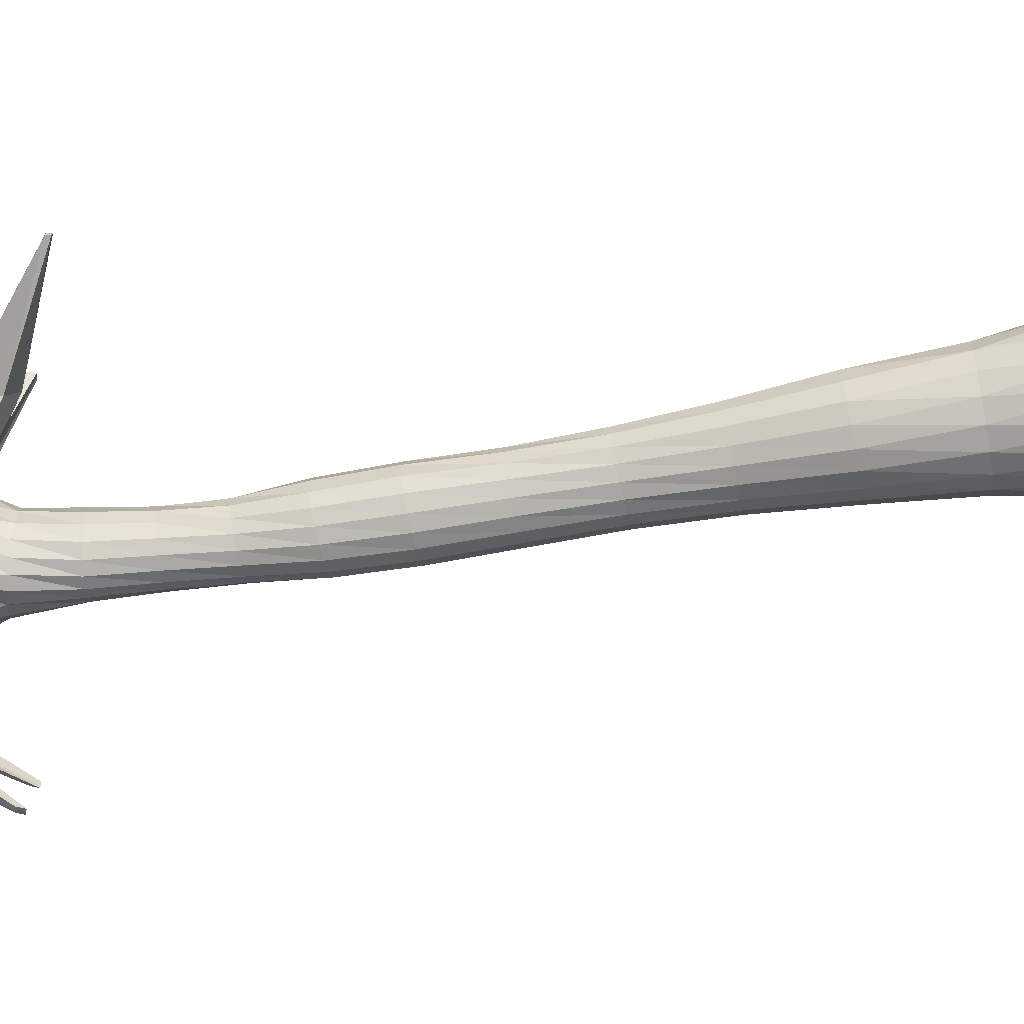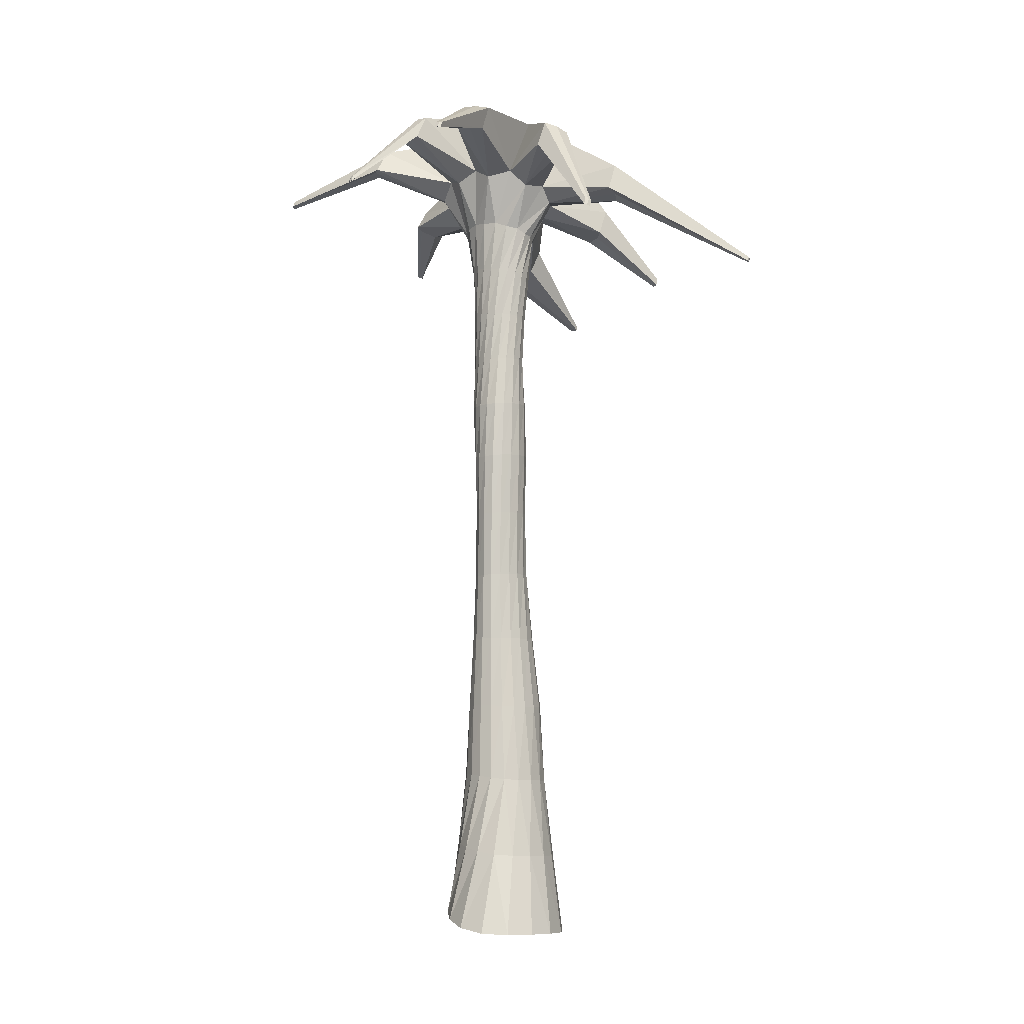
<metadata>
{"format":"obj","ext":"obj","renderer":"f3d","projection":"perspective","resolution":1024,"background":"white","views":[{"elev":-56.0,"azim":-79.4,"up":"+Z"},{"elev":-9.3,"azim":145.1,"up":"+Y"}]}
</metadata>
<code>
v 0.6952 -0.1259 -0.687
v 0.8325 -0.05723 -0.366
v 0.8064 0.04261 -0.04571
v 0.6744 0.1423 0.207
v 0.5076 0.2027 0.3943
v 0.3184 0.2225 0.5324
v 0.1037 0.1996 0.6323
v -0.1482 0.1298 0.6935
v -0.4442 0.02399 0.6837
v -0.7469 -0.08332 0.5445
v -0.9445 -0.137 0.2503
v -0.9784 -0.1479 -0.1132
v -0.8663 -0.1476 -0.4631
v -0.6349 -0.147 -0.7486
v -0.3159 -0.146 -0.9307
v 0.04718 -0.1454 -0.9854
v 0.4054 -0.1455 -0.9057
v 0.4216 0.9538 -0.5904
v 0.5597 0.9943 -0.3813
v 0.5977 1.049 -0.1495
v 0.5534 1.101 0.06831
v 0.4538 1.133 0.2608
v 0.3088 1.137 0.4296
v 0.1161 1.108 0.5783
v -0.1362 1.045 0.7002
v -0.4549 0.9625 0.7349
v -0.7462 0.9109 0.5637
v -0.8945 0.9004 0.2615
v -0.8998 0.9079 -0.05645
v -0.7945 0.917 -0.3404
v -0.6058 0.9228 -0.5663
v -0.3575 0.9259 -0.7142
v -0.07919 0.9285 -0.77
v 0.1939 0.9347 -0.7272
v -0.001352 -0.1073 -0.01757
v 0.00421 2.001 -0.601
v 0.2 2.011 -0.529
v -0.2158 1.998 -0.5996
v -0.4309 1.999 -0.5229
v -0.6136 2.001 -0.3763
v -0.7383 2.001 -0.1721
v -0.7806 1.999 0.06846
v -0.7199 1.996 0.3108
v -0.5512 1.998 0.5034
v -0.3069 2.015 0.5903
v -0.05433 2.048 0.5564
v 0.1557 2.079 0.4448
v 0.3095 2.098 0.2943
v 0.4063 2.099 0.1245
v 0.4467 2.085 -0.05432
v 0.4281 2.06 -0.2333
v 0.3453 2.032 -0.3984
v 0.1737 3.06 -0.431
v 0.01291 3.054 -0.5008
v 0.2961 3.069 -0.318
v 0.3696 3.078 -0.1744
v 0.3866 3.082 -0.01203
v 0.3422 3.078 0.1562
v 0.2344 3.068 0.315
v 0.06636 3.057 0.4435
v -0.1484 3.052 0.5149
v -0.3799 3.059 0.5032
v -0.5832 3.075 0.3973
v -0.7086 3.086 0.2119
v -0.7308 3.085 -0.006276
v -0.6624 3.078 -0.2083
v -0.5303 3.068 -0.3673
v -0.3593 3.059 -0.4716
v -0.1713 3.054 -0.5162
v -0.3139 4.06 -0.3754
v -0.1531 4.052 -0.4161
v -0.4579 4.069 -0.2834
v -0.5671 4.08 -0.1494
v -0.6215 4.088 0.01348
v -0.6058 4.089 0.1821
v -0.5155 4.082 0.3265
v -0.3622 4.067 0.4176
v -0.1742 4.05 0.439
v 0.01394 4.039 0.3923
v 0.1725 4.037 0.2911
v 0.281 4.04 0.1554
v 0.3299 4.045 0.00638
v 0.3187 4.048 -0.1373
v 0.2535 4.049 -0.2611
v 0.1446 4.049 -0.3539
v 0.004599 4.049 -0.4068
v -0.146 5.006 -0.3622
v -0.2891 5.013 -0.3109
v 0.000953 5 -0.3657
v 0.134 4.995 -0.3246
v 0.2375 4.99 -0.243
v 0.2972 4.986 -0.1292
v 0.3028 4.982 0.003933
v 0.2508 4.98 0.1401
v 0.1467 4.983 0.2609
v 0.004473 4.991 0.349
v -0.1564 5.005 0.3905
v -0.3128 5.02 0.3768
v -0.441 5.032 0.3072
v -0.5206 5.038 0.1915
v -0.5399 5.037 0.04977
v -0.5 5.031 -0.09382
v -0.4112 5.022 -0.2183
v -0.479 5.946 -0.04792
v -0.4073 5.94 -0.1881
v -0.4952 5.949 0.1006
v -0.4556 5.945 0.2326
v -0.3677 5.937 0.3282
v -0.2457 5.924 0.376
v -0.1063 5.91 0.3737
v 0.03439 5.898 0.3246
v 0.1606 5.89 0.236
v 0.2564 5.888 0.1181
v 0.3075 5.889 -0.01543
v 0.3044 5.894 -0.1477
v 0.2459 5.899 -0.2611
v 0.1404 5.906 -0.3411
v 0.00289 5.913 -0.3769
v -0.1478 5.922 -0.3626
v -0.2908 5.931 -0.2971
v -0.4964 6.82 -0.02441
v -0.4284 6.811 -0.1883
v -0.3091 6.8 -0.3146
v -0.1597 6.788 -0.3881
v -0.003773 6.777 -0.4062
v 0.1376 6.767 -0.3725
v 0.2464 6.76 -0.2935
v 0.309 6.753 -0.1797
v 0.3205 6.747 -0.04623
v 0.2834 6.745 0.09129
v 0.2059 6.747 0.2188
v 0.09886 6.757 0.3245
v -0.02912 6.772 0.398
v -0.1709 6.79 0.4268
v -0.3125 6.807 0.3963
v -0.4287 6.818 0.3003
v -0.494 6.822 0.1511
v -0.4714 7.618 0.1641
v -0.393 7.619 0.3262
v -0.2612 7.612 0.4335
v -0.1054 7.599 0.4664
v 0.04362 7.582 0.4283
v 0.1645 7.564 0.337
v 0.2514 7.549 0.2138
v 0.3043 7.541 0.07496
v 0.3191 7.539 -0.06664
v 0.2902 7.54 -0.1977
v 0.2174 7.544 -0.3047
v 0.107 7.55 -0.3751
v -0.02938 7.557 -0.3996
v -0.1751 7.568 -0.3733
v -0.311 7.582 -0.2961
v -0.4171 7.596 -0.172
v -0.4734 7.607 -0.01177
v -0.3204 8.321 0.3223
v -0.4027 8.311 0.1906
v -0.4325 8.298 0.03675
v -0.4039 8.283 -0.1145
v -0.3246 8.27 -0.2408
v -0.2104 8.26 -0.3259
v -0.08131 8.255 -0.3613
v 0.04339 8.254 -0.3465
v 0.1481 8.254 -0.2873
v 0.2223 8.257 -0.1931
v 0.2614 8.263 -0.0751
v 0.2653 8.273 0.05509
v 0.2343 8.287 0.1855
v 0.1675 8.302 0.3021
v 0.06614 8.314 0.3882
v -0.06114 8.323 0.4265
v -0.1971 8.325 0.4041
v -0.01287 9.005 0.4345
v -0.1528 8.99 0.4328
v 0.1037 9.012 0.3759
v 0.1873 9.008 0.2768
v 0.2331 8.998 0.1537
v 0.243 8.982 0.02243
v 0.2192 8.966 -0.1039
v 0.1655 8.951 -0.2145
v 0.08293 8.94 -0.2992
v -0.02447 8.931 -0.3488
v -0.1487 8.923 -0.3544
v -0.2747 8.915 -0.31
v -0.3829 8.912 -0.2142
v -0.4507 8.916 -0.07446
v -0.4589 8.928 0.0892
v -0.401 8.947 0.2467
v -0.2896 8.969 0.3667
v -0.1398 9.611 0.4974
v 0.01588 9.655 0.4758
v -0.3141 9.568 0.44
v -0.4581 9.531 0.3064
v -0.5338 9.519 0.1271
v -0.529 9.52 -0.05619
v -0.4594 9.536 -0.2092
v -0.3501 9.558 -0.317
v -0.2224 9.574 -0.3729
v -0.09734 9.592 -0.3786
v 0.01736 9.608 -0.3403
v 0.1133 9.633 -0.2625
v 0.1899 9.654 -0.1526
v 0.2345 9.679 -0.01862
v 0.2454 9.689 0.1275
v 0.211 9.694 0.2708
v 0.1361 9.679 0.3932
v 0.2876 10.36 0.2992
v 0.2119 10.35 0.4674
v 0.2925 10.39 0.1089
v 0.268 10.36 -0.07991
v 0.1714 10.35 -0.2437
v 0.05519 10.29 -0.3653
v -0.09939 10.27 -0.4309
v -0.2357 10.21 -0.4415
v -0.3704 10.19 -0.3908
v -0.4743 10.16 -0.2955
v -0.5609 10.15 -0.1534
v -0.5989 10.12 0.02767
v -0.5831 10.11 0.2231
v -0.4927 10.14 0.4196
v -0.3189 10.15 0.5673
v -0.1146 10.24 0.6287
v 0.08672 10.28 0.5884
v 0.4881 11.13 0.5003
v 0.4376 10.92 0.7737
v 0.149 10.96 0.965
v -0.1515 10.68 0.9964
v -0.4863 10.71 0.8509
v -0.6386 10.51 0.5759
v -0.706 10.53 0.3437
v -0.7881 10.66 0.07508
v -0.7734 10.62 -0.1894
v -0.7416 10.75 -0.4096
v -0.5627 10.71 -0.6139
v -0.3878 10.91 -0.6914
v -0.06482 10.87 -0.691
v 0.1281 11.09 -0.5685
v 0.3878 11.01 -0.362
v 0.4318 11.16 -0.08734
v 0.5384 11.03 0.2098
v -0.08276 12.03 0.2537
v -0.04061 11.95 0.4791
v -0.1306 12.04 0.0297
v -0.2289 12.03 -0.1805
v -0.3783 12 -0.3433
v -0.5685 11.94 -0.4371
v -0.7655 11.87 -0.4547
v -0.9359 11.8 -0.3994
v -1.059 11.74 -0.2775
v -1.123 11.68 -0.1003
v -1.129 11.65 0.1209
v -1.083 11.68 0.3623
v -0.9746 11.74 0.5708
v -0.8054 11.78 0.7114
v -0.5947 11.83 0.7808
v -0.3238 11.82 0.7964
v -0.1634 11.94 0.6608
v -0.6675 11.95 0.1495
v -0.1379 11.1 2.029
v -0.004272 11.15 2.003
v 0.1742 10.86 1.97
v -0.3882 11.02 1.949
v -0.1294 10.74 1.93
v 0.07599 10.83 2.003
v 1.082 11.71 1.458
v 1.147 11.73 1.334
v 0.9203 11.64 1.557
v 1.236 11.33 1.417
v 1.373 11.37 1.245
v 1.348 11.36 1.345
v 1.254 11.87 0.03863
v 1.293 11.89 0.2076
v 1.403 11.55 0.03586
v 1.257 11.86 0.376
v 1.408 11.54 0.3787
v 1.446 11.57 0.2092
v 0.85 11.77 -1.052
v 0.9855 11.81 -0.9069
v 0.9822 11.41 -1.088
v 1.071 11.83 -0.7283
v 1.202 11.47 -0.7657
v 1.117 11.45 -0.9439
v -0.1948 11.45 -1.568
v -0.02529 11.52 -1.553
v -0.05018 11.08 -1.591
v 0.1328 11.57 -1.468
v 0.2735 11.2 -1.49
v 0.1202 11.15 -1.573
v -1.36 11.01 -1.403
v -1.241 11.07 -1.521
v -1.232 10.64 -1.423
v -1.091 11.12 -1.568
v -0.9633 10.76 -1.588
v -1.113 10.7 -1.54
v -1.769 10.73 -0.2012
v -1.766 10.75 -0.3975
v -1.633 10.37 -0.227
v -1.699 10.79 -0.553
v -1.562 10.43 -0.5782
v -1.63 10.39 -0.4232
v -1.156 10.4 1.472
v -1.154 10.31 1.413
v -1.084 10.15 1.452
v -1.222 10.28 1.234
v -1.456 10.44 0.8858
v -1.312 10.13 0.9145
v -1.166 10.04 1.201
v -1.107 10.08 1.374
v -0.3397 10.32 2.774
v -0.3797 10.31 2.777
v -0.4195 10.3 2.765
v -0.4494 10.37 2.774
v -0.4094 10.38 2.787
v -0.3689 10.39 2.784
v -2.497 9.438 1.437
v -2.512 9.431 1.412
v -2.531 9.431 1.373
v -2.537 9.43 1.333
v -2.55 9.482 1.341
v -2.545 9.482 1.38
v -2.525 9.483 1.42
v -2.511 9.49 1.444
v -2.61 9.727 -0.597
v -2.609 9.732 -0.6412
v -2.593 9.742 -0.6797
v -2.626 9.827 -0.6733
v -2.641 9.817 -0.6347
v -2.643 9.812 -0.5905
v -2.199 9.39 -3.27
v -2.181 9.398 -3.288
v -2.157 9.408 -3.296
v -2.177 9.464 -3.292
v -2.201 9.454 -3.284
v -2.219 9.445 -3.266
v 0.2901 9.91 -2.747
v 0.3299 9.924 -2.743
v 0.368 9.937 -2.723
v 0.3361 10.02 -2.715
v 0.298 10.01 -2.735
v 0.2582 9.994 -2.739
v 2.19 10.94 -1.838
v 2.219 10.95 -1.807
v 2.238 10.95 -1.767
v 2.208 11.03 -1.759
v 2.189 11.03 -1.799
v 2.16 11.02 -1.831
v 2.387 10.73 0.2781
v 2.393 10.73 0.3209
v 2.385 10.72 0.3608
v 2.363 10.81 0.3287
v 2.354 10.8 0.3686
v 2.357 10.81 0.2858
v 2.052 11.06 2.701
v 2.031 11.05 2.729
v 2.003 11.03 2.746
v 2.026 11.13 2.708
v 1.977 11.11 2.753
v 2.005 11.12 2.736
f 35 1 2
f 35 2 3
f 35 3 4
f 35 4 5
f 35 5 6
f 35 6 7
f 35 7 8
f 35 8 9
f 35 9 10
f 35 10 11
f 35 11 12
f 35 12 13
f 35 13 14
f 35 14 15
f 35 15 16
f 35 16 17
f 17 1 35
f 257 241 240
f 257 240 242
f 257 242 243
f 257 243 244
f 257 244 245
f 257 245 246
f 257 246 247
f 257 247 248
f 257 248 249
f 257 249 250
f 257 250 251
f 257 251 252
f 257 252 253
f 257 253 254
f 257 254 255
f 257 255 256
f 257 256 241
f 353 352 357
f 352 355 357
f 354 353 356
f 353 357 356
f 265 264 355
f 264 357 355
f 264 266 357
f 266 356 357
f 266 267 356
f 267 354 356
f 268 265 355
f 268 355 352
f 267 269 353
f 267 353 354
f 269 268 352
f 269 352 353
f 347 346 351
f 347 351 349
f 348 347 350
f 347 349 350
f 270 271 351
f 271 349 351
f 272 270 351
f 272 351 346
f 273 274 350
f 274 348 350
f 271 273 349
f 273 350 349
f 274 275 348
f 275 347 348
f 275 272 346
f 275 346 347
f 341 340 344
f 340 345 344
f 342 341 344
f 342 344 343
f 276 277 345
f 277 344 345
f 278 276 345
f 278 345 340
f 277 279 343
f 277 343 344
f 279 280 343
f 280 342 343
f 280 281 342
f 281 341 342
f 281 278 340
f 281 340 341
f 335 334 339
f 335 339 338
f 336 335 337
f 335 338 337
f 282 283 338
f 282 338 339
f 284 282 339
f 284 339 334
f 283 285 337
f 283 337 338
f 285 286 337
f 286 336 337
f 286 287 336
f 287 335 336
f 287 284 335
f 284 334 335
f 329 328 333
f 329 333 332
f 330 329 332
f 330 332 331
f 288 289 333
f 289 332 333
f 290 288 333
f 290 333 328
f 289 291 331
f 289 331 332
f 291 292 331
f 292 330 331
f 292 293 330
f 293 329 330
f 293 290 328
f 293 328 329
f 323 322 327
f 323 327 326
f 324 323 326
f 324 326 325
f 294 295 327
f 295 326 327
f 296 294 327
f 296 327 322
f 295 297 325
f 295 325 326
f 297 298 325
f 298 324 325
f 298 299 324
f 299 323 324
f 299 296 322
f 299 322 323
f 315 314 320
f 314 321 320
f 316 315 319
f 315 320 319
f 317 316 318
f 316 319 318
f 300 301 321
f 301 320 321
f 302 300 321
f 302 321 314
f 301 303 320
f 303 319 320
f 303 304 319
f 304 318 319
f 304 305 318
f 305 317 318
f 305 306 316
f 305 316 317
f 306 307 315
f 306 315 316
f 307 302 314
f 307 314 315
f 309 308 313
f 309 313 312
f 310 309 312
f 310 312 311
f 259 258 313
f 258 312 313
f 260 259 313
f 260 313 308
f 258 261 312
f 261 311 312
f 261 262 311
f 262 310 311
f 262 263 309
f 262 309 310
f 263 260 308
f 263 308 309
f 228 227 307
f 227 302 307
f 229 228 306
f 228 307 306
f 230 229 305
f 229 306 305
f 250 230 304
f 230 305 304
f 251 250 304
f 251 304 303
f 252 251 303
f 252 303 301
f 227 253 300
f 227 300 302
f 253 252 300
f 252 301 300
f 231 230 296
f 231 296 299
f 232 231 298
f 231 299 298
f 248 232 297
f 232 298 297
f 249 248 297
f 249 297 295
f 230 250 294
f 230 294 296
f 250 249 294
f 249 295 294
f 233 232 290
f 233 290 293
f 234 233 292
f 233 293 292
f 246 234 291
f 234 292 291
f 247 246 291
f 247 291 289
f 232 248 288
f 232 288 290
f 248 247 288
f 247 289 288
f 235 234 284
f 235 284 287
f 236 235 286
f 235 287 286
f 244 236 285
f 236 286 285
f 245 244 285
f 245 285 283
f 234 246 282
f 234 282 284
f 246 245 282
f 245 283 282
f 237 236 278
f 237 278 281
f 238 237 280
f 237 281 280
f 242 238 279
f 238 280 279
f 243 242 279
f 243 279 277
f 236 244 276
f 236 276 278
f 244 243 276
f 243 277 276
f 239 238 272
f 239 272 275
f 223 239 274
f 239 275 274
f 240 241 273
f 240 273 271
f 241 223 273
f 223 274 273
f 238 242 270
f 238 270 272
f 242 240 270
f 240 271 270
f 224 223 268
f 224 268 269
f 225 224 267
f 224 269 267
f 223 241 265
f 223 265 268
f 255 225 266
f 225 267 266
f 256 255 266
f 256 266 264
f 241 256 265
f 256 264 265
f 226 225 260
f 226 260 263
f 227 226 262
f 226 263 262
f 253 227 261
f 227 262 261
f 254 253 261
f 254 261 258
f 225 255 259
f 225 259 260
f 255 254 258
f 255 258 259
f 207 206 239
f 207 239 223
f 206 208 239
f 208 238 239
f 208 209 237
f 208 237 238
f 209 210 237
f 210 236 237
f 210 211 235
f 210 235 236
f 211 212 235
f 212 234 235
f 212 213 233
f 212 233 234
f 213 214 233
f 214 232 233
f 214 215 231
f 214 231 232
f 215 216 231
f 216 230 231
f 216 217 230
f 217 229 230
f 217 218 229
f 218 228 229
f 218 219 228
f 219 227 228
f 219 220 227
f 220 226 227
f 220 221 226
f 221 225 226
f 221 222 225
f 222 224 225
f 222 207 224
f 207 223 224
f 189 190 222
f 190 207 222
f 191 189 221
f 189 222 221
f 192 191 220
f 191 221 220
f 193 192 219
f 192 220 219
f 194 193 218
f 193 219 218
f 195 194 217
f 194 218 217
f 196 195 216
f 195 217 216
f 197 196 215
f 196 216 215
f 198 197 214
f 197 215 214
f 199 198 213
f 198 214 213
f 200 199 212
f 199 213 212
f 201 200 211
f 200 212 211
f 202 201 210
f 201 211 210
f 203 202 209
f 202 210 209
f 204 203 208
f 203 209 208
f 205 204 206
f 204 208 206
f 190 205 207
f 205 206 207
f 173 172 190
f 172 205 190
f 172 174 205
f 174 204 205
f 174 175 204
f 175 203 204
f 175 176 203
f 176 202 203
f 176 177 202
f 177 201 202
f 177 178 201
f 178 200 201
f 178 179 200
f 179 199 200
f 179 180 199
f 180 198 199
f 180 181 198
f 181 197 198
f 181 182 197
f 182 196 197
f 182 183 196
f 183 195 196
f 183 184 195
f 184 194 195
f 184 185 194
f 185 193 194
f 185 186 193
f 186 192 193
f 186 187 192
f 187 191 192
f 187 188 191
f 188 189 191
f 188 173 189
f 173 190 189
f 156 155 188
f 155 173 188
f 157 156 187
f 156 188 187
f 158 157 186
f 157 187 186
f 159 158 185
f 158 186 185
f 160 159 184
f 159 185 184
f 161 160 183
f 160 184 183
f 162 161 182
f 161 183 182
f 163 162 181
f 162 182 181
f 164 163 180
f 163 181 180
f 165 164 179
f 164 180 179
f 166 165 178
f 165 179 178
f 167 166 177
f 166 178 177
f 168 167 176
f 167 177 176
f 169 168 175
f 168 176 175
f 170 169 174
f 169 175 174
f 171 170 172
f 170 174 172
f 155 171 173
f 171 172 173
f 138 139 155
f 139 171 155
f 139 140 171
f 140 170 171
f 140 141 170
f 141 169 170
f 141 142 169
f 142 168 169
f 142 143 168
f 143 167 168
f 143 144 167
f 144 166 167
f 144 145 166
f 145 165 166
f 145 146 165
f 146 164 165
f 146 147 164
f 147 163 164
f 147 148 163
f 148 162 163
f 148 149 162
f 149 161 162
f 149 150 161
f 150 160 161
f 150 151 160
f 151 159 160
f 151 152 159
f 152 158 159
f 152 153 158
f 153 157 158
f 153 154 157
f 154 156 157
f 154 138 156
f 138 155 156
f 122 121 154
f 121 138 154
f 123 122 153
f 122 154 153
f 124 123 152
f 123 153 152
f 125 124 151
f 124 152 151
f 126 125 150
f 125 151 150
f 127 126 149
f 126 150 149
f 128 127 148
f 127 149 148
f 129 128 147
f 128 148 147
f 130 129 146
f 129 147 146
f 131 130 145
f 130 146 145
f 132 131 144
f 131 145 144
f 133 132 143
f 132 144 143
f 134 133 142
f 133 143 142
f 135 134 141
f 134 142 141
f 136 135 140
f 135 141 140
f 137 136 139
f 136 140 139
f 121 137 138
f 137 139 138
f 105 104 121
f 104 137 121
f 104 106 137
f 106 136 137
f 106 107 136
f 107 135 136
f 107 108 135
f 108 134 135
f 108 109 134
f 109 133 134
f 109 110 133
f 110 132 133
f 110 111 132
f 111 131 132
f 111 112 131
f 112 130 131
f 112 113 130
f 113 129 130
f 113 114 129
f 114 128 129
f 114 115 128
f 115 127 128
f 115 116 127
f 116 126 127
f 116 117 126
f 117 125 126
f 117 118 125
f 118 124 125
f 118 119 124
f 119 123 124
f 119 120 123
f 120 122 123
f 120 105 122
f 105 121 122
f 87 88 120
f 88 105 120
f 89 87 119
f 87 120 119
f 90 89 118
f 89 119 118
f 91 90 117
f 90 118 117
f 92 91 116
f 91 117 116
f 93 92 115
f 92 116 115
f 94 93 114
f 93 115 114
f 95 94 113
f 94 114 113
f 96 95 112
f 95 113 112
f 97 96 111
f 96 112 111
f 98 97 110
f 97 111 110
f 99 98 109
f 98 110 109
f 100 99 108
f 99 109 108
f 101 100 107
f 100 108 107
f 102 101 106
f 101 107 106
f 103 102 104
f 102 106 104
f 88 103 105
f 103 104 105
f 71 70 88
f 70 103 88
f 70 72 103
f 72 102 103
f 72 73 102
f 73 101 102
f 73 74 101
f 74 100 101
f 74 75 100
f 75 99 100
f 75 76 99
f 76 98 99
f 76 77 98
f 77 97 98
f 77 78 97
f 78 96 97
f 78 79 96
f 79 95 96
f 79 80 95
f 80 94 95
f 80 81 94
f 81 93 94
f 81 82 93
f 82 92 93
f 82 83 92
f 83 91 92
f 83 84 91
f 84 90 91
f 84 85 90
f 85 89 90
f 85 86 89
f 86 87 89
f 86 71 87
f 71 88 87
f 53 54 86
f 54 71 86
f 55 53 85
f 53 86 85
f 56 55 84
f 55 85 84
f 57 56 83
f 56 84 83
f 58 57 82
f 57 83 82
f 59 58 81
f 58 82 81
f 60 59 80
f 59 81 80
f 61 60 79
f 60 80 79
f 62 61 78
f 61 79 78
f 63 62 77
f 62 78 77
f 64 63 76
f 63 77 76
f 65 64 75
f 64 76 75
f 66 65 74
f 65 75 74
f 67 66 73
f 66 74 73
f 68 67 72
f 67 73 72
f 69 68 70
f 68 72 70
f 54 69 71
f 69 70 71
f 37 36 54
f 36 69 54
f 36 38 69
f 38 68 69
f 38 39 68
f 39 67 68
f 39 40 67
f 40 66 67
f 40 41 66
f 41 65 66
f 41 42 65
f 42 64 65
f 42 43 64
f 43 63 64
f 43 44 63
f 44 62 63
f 44 45 62
f 45 61 62
f 45 46 61
f 46 60 61
f 46 47 60
f 47 59 60
f 47 48 59
f 48 58 59
f 48 49 58
f 49 57 58
f 49 50 57
f 50 56 57
f 50 51 56
f 51 55 56
f 51 52 55
f 52 53 55
f 52 37 53
f 37 54 53
f 19 18 37
f 19 37 52
f 20 19 52
f 20 52 51
f 21 20 51
f 21 51 50
f 22 21 50
f 22 50 49
f 23 22 48
f 22 49 48
f 24 23 47
f 23 48 47
f 25 24 46
f 24 47 46
f 26 25 45
f 25 46 45
f 27 26 44
f 26 45 44
f 28 27 43
f 27 44 43
f 29 28 42
f 28 43 42
f 30 29 41
f 29 42 41
f 31 30 40
f 30 41 40
f 32 31 39
f 31 40 39
f 33 32 38
f 32 39 38
f 34 33 36
f 33 38 36
f 18 34 37
f 34 36 37
f 18 1 17
f 18 17 34
f 16 33 34
f 16 34 17
f 15 32 33
f 15 33 16
f 14 31 32
f 14 32 15
f 13 30 31
f 13 31 14
f 12 29 30
f 12 30 13
f 11 28 29
f 11 29 12
f 10 27 28
f 10 28 11
f 9 26 27
f 9 27 10
f 8 25 26
f 8 26 9
f 7 24 25
f 7 25 8
f 6 23 24
f 6 24 7
f 5 22 23
f 5 23 6
f 4 21 5
f 21 22 5
f 3 20 4
f 20 21 4
f 2 19 3
f 19 20 3
f 1 18 2
f 18 19 2

</code>
